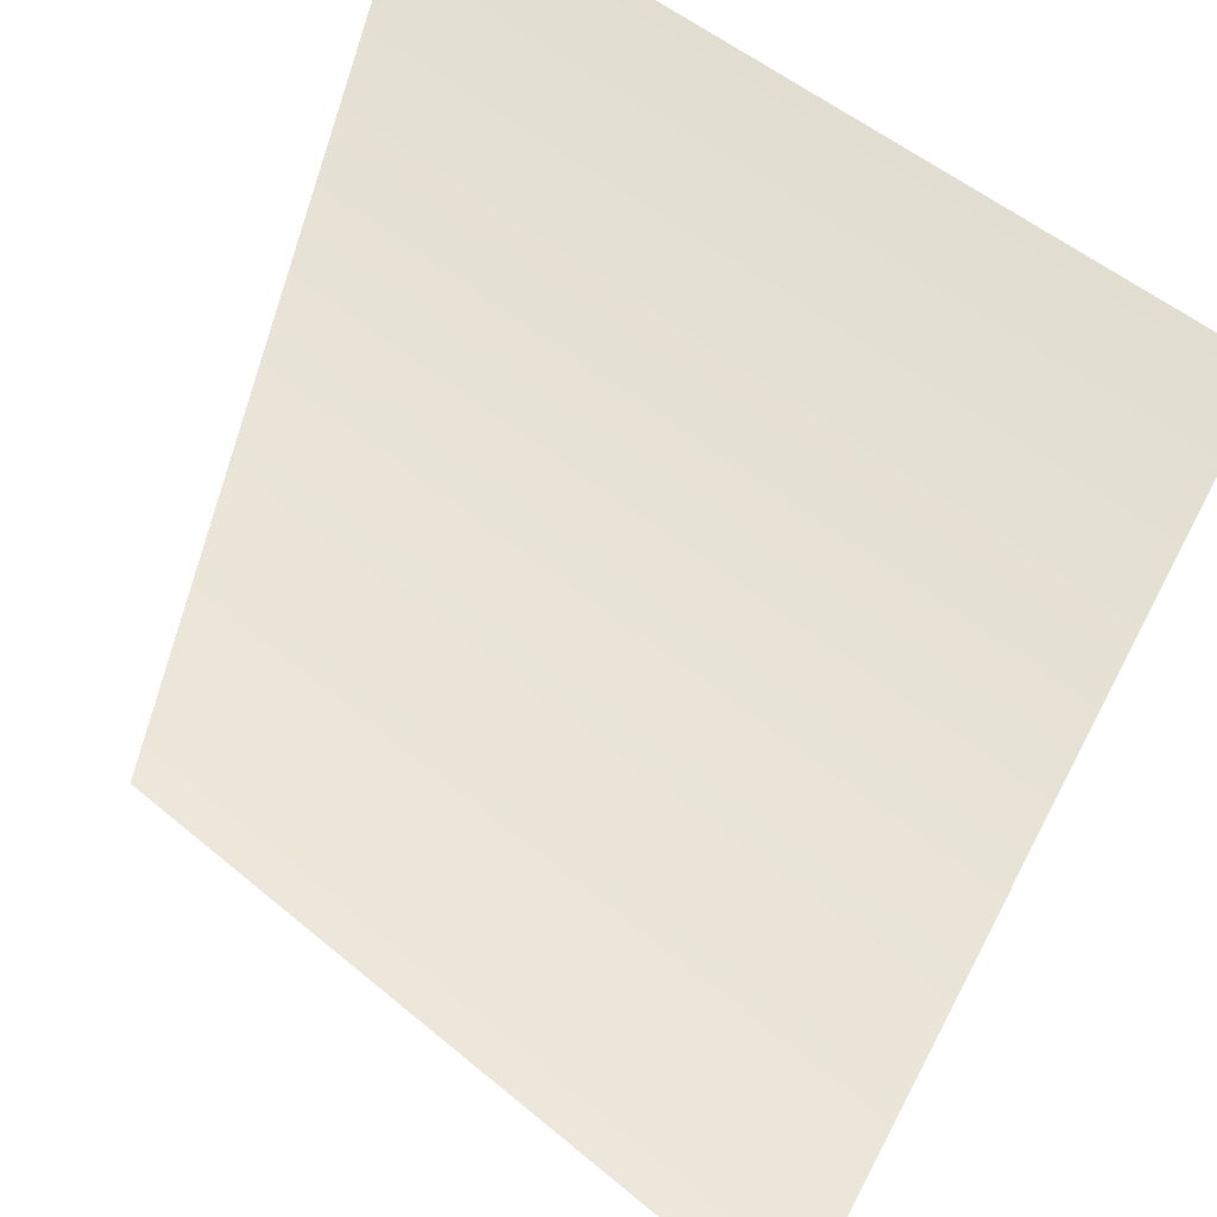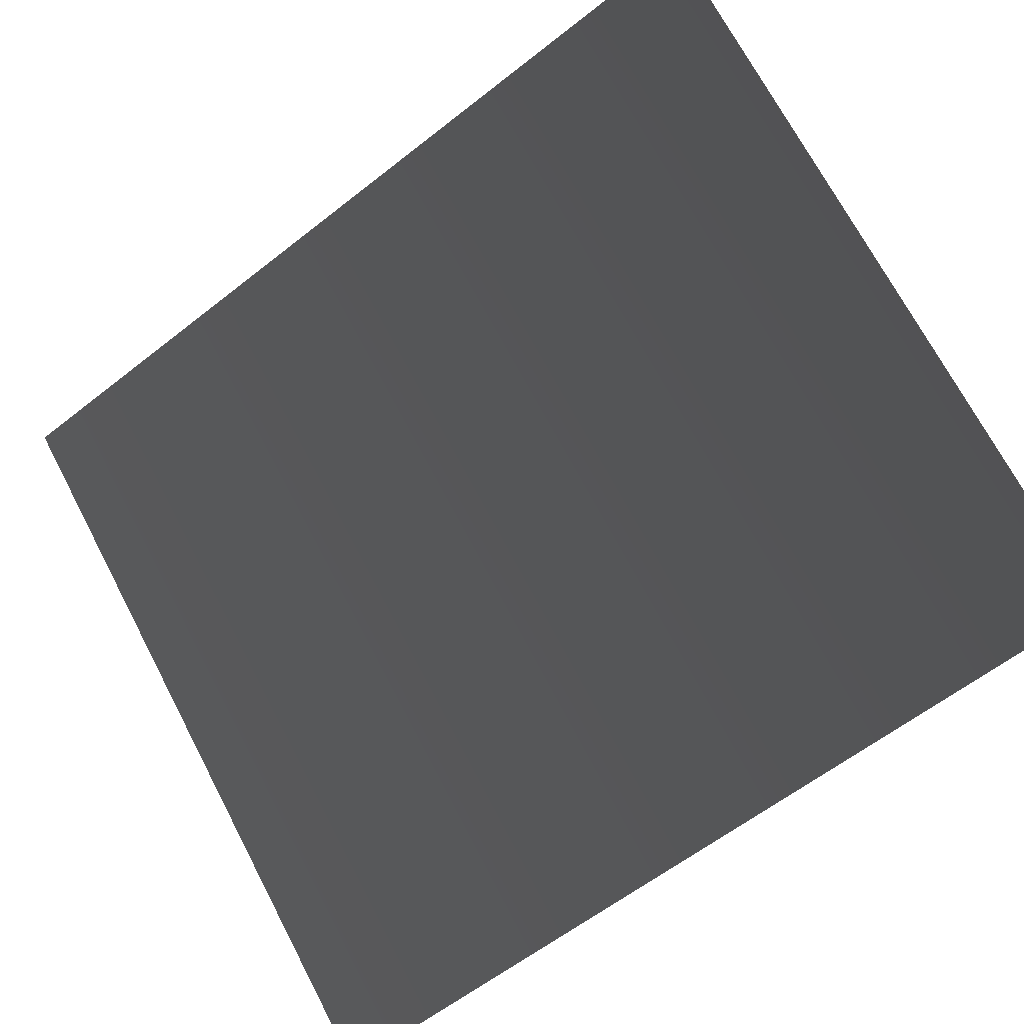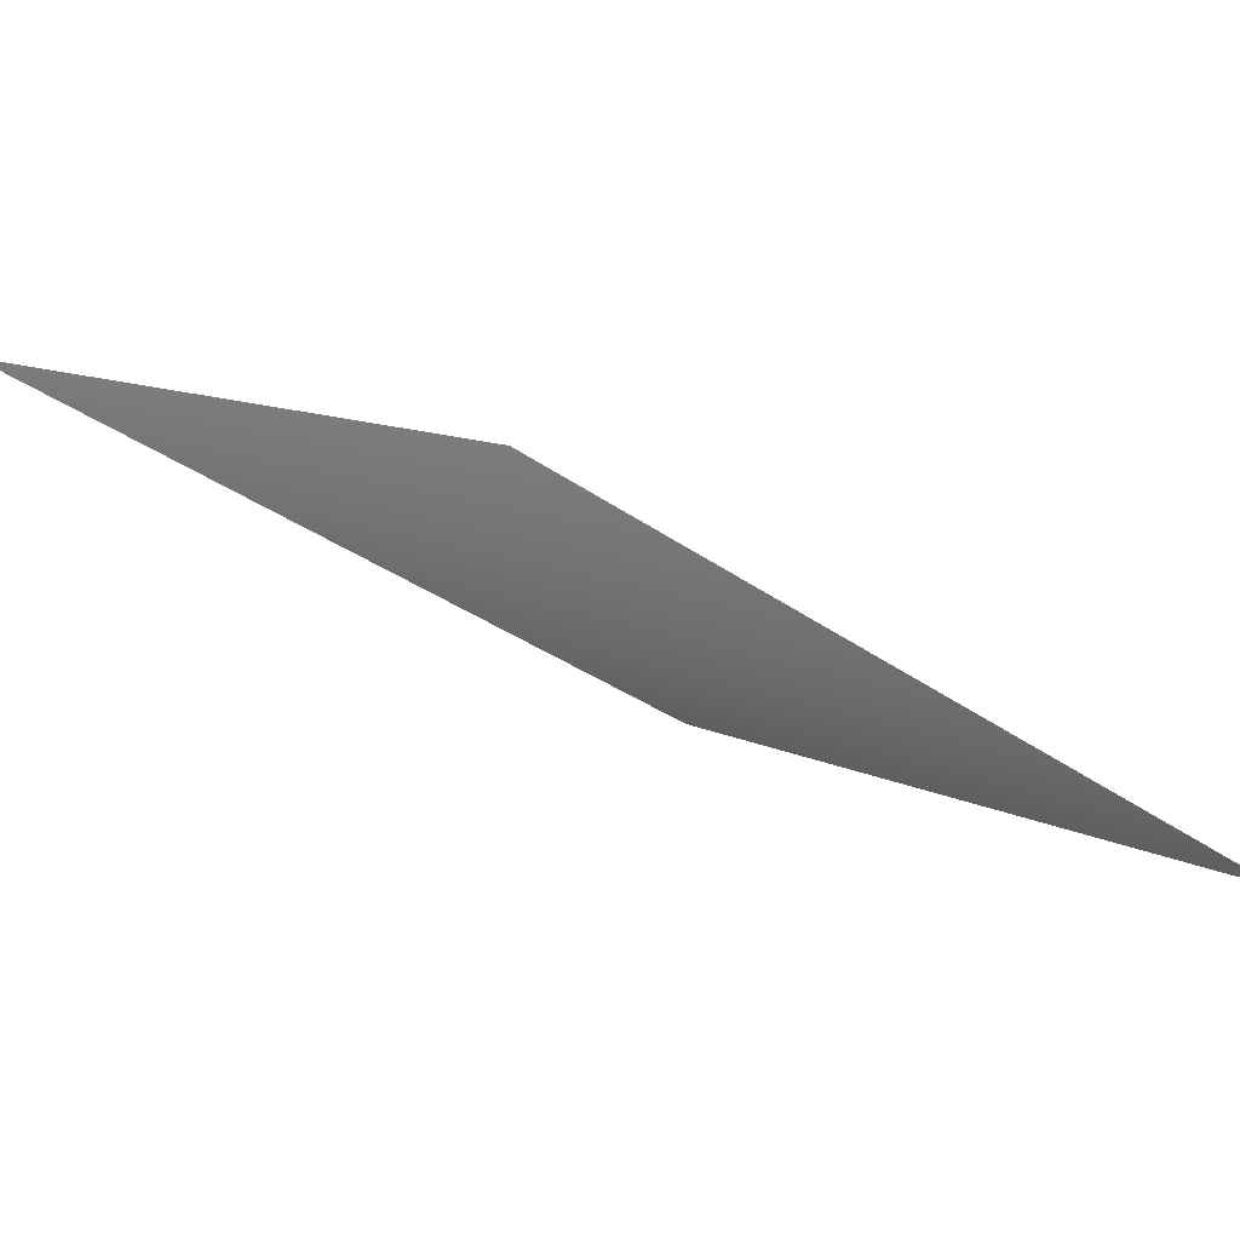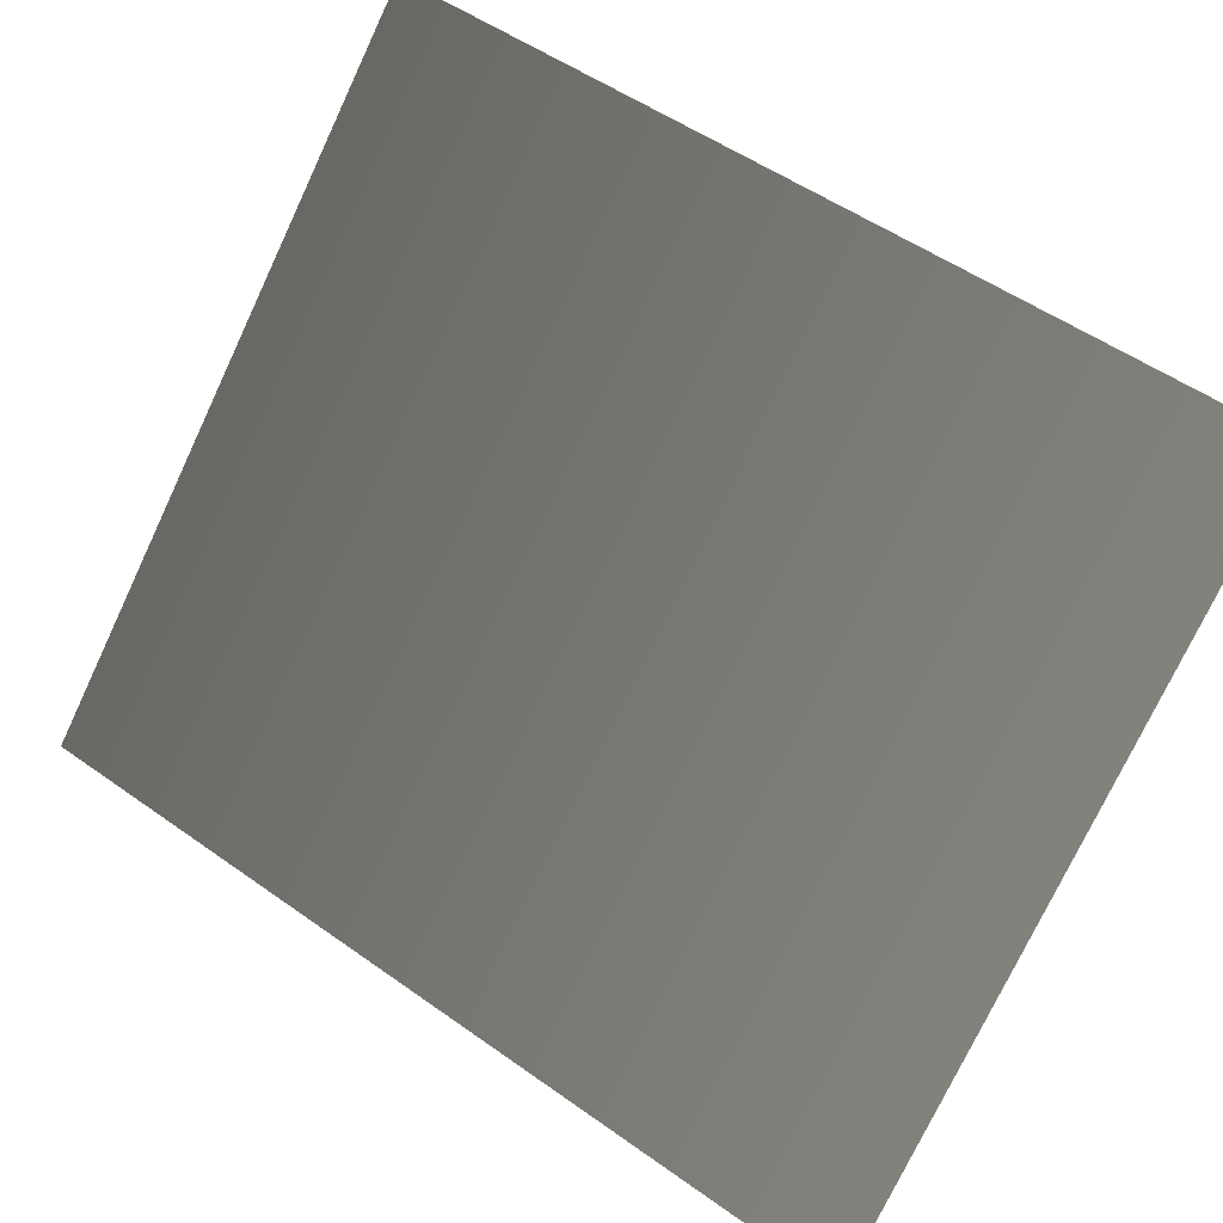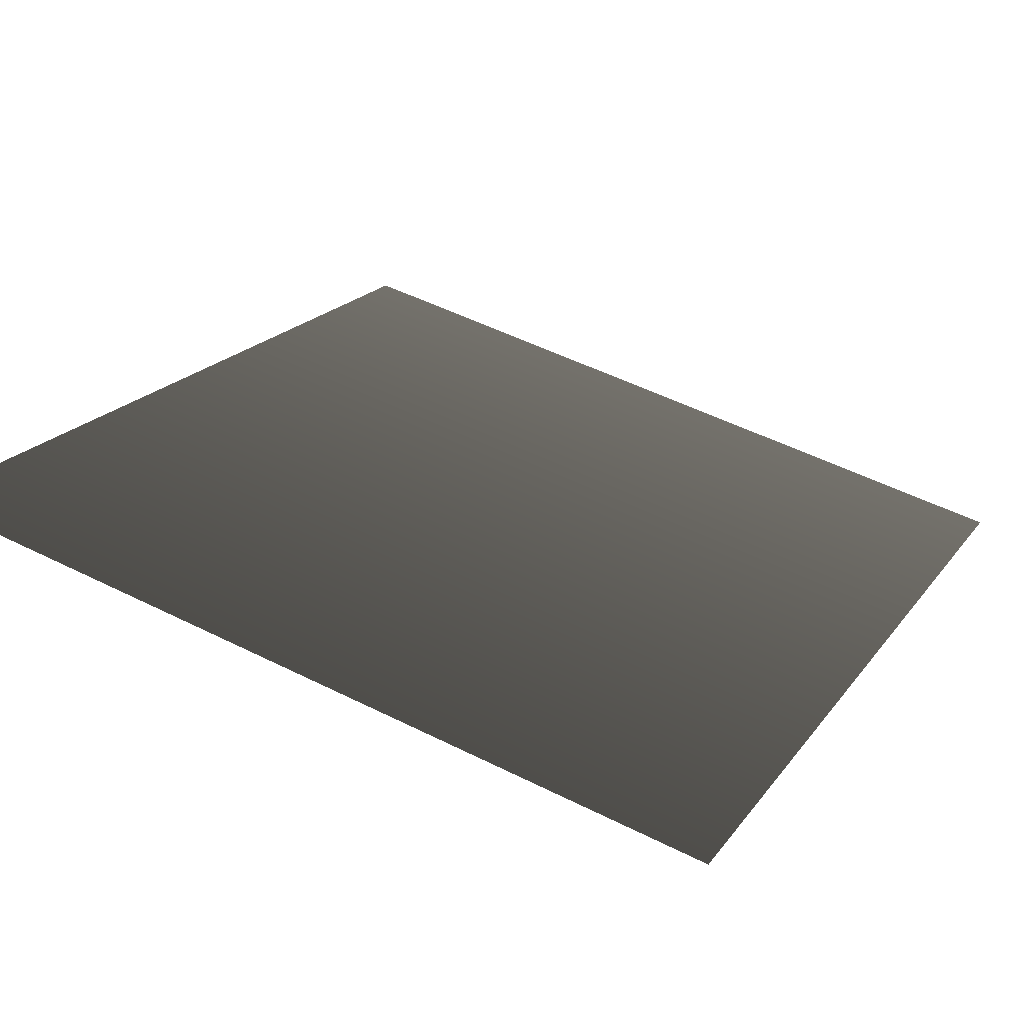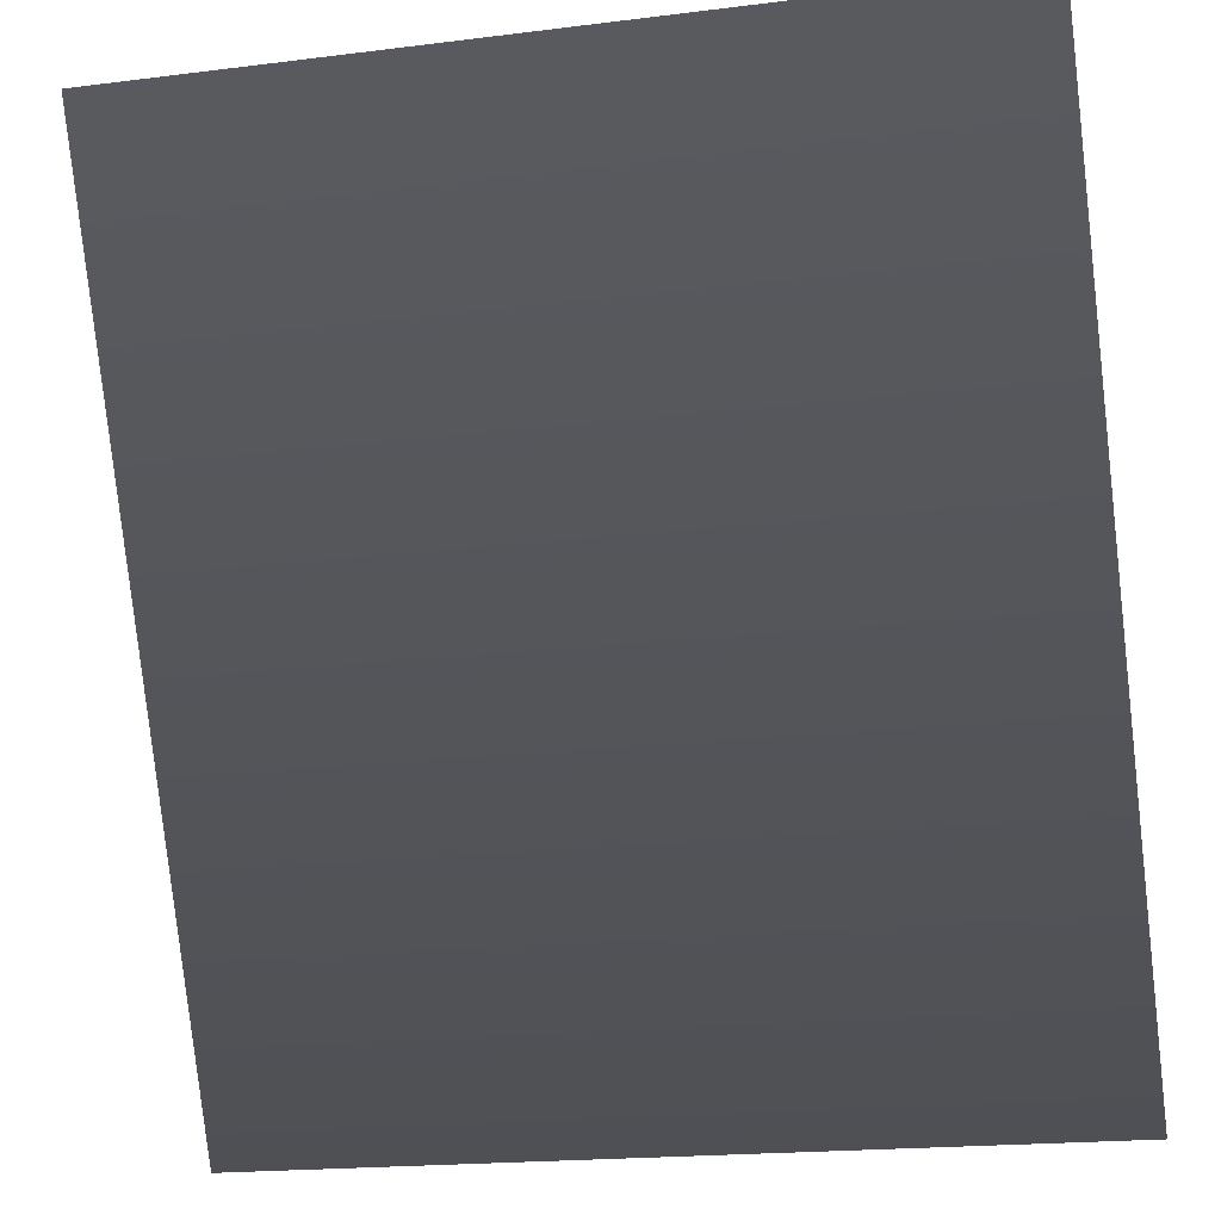
<metadata>
{"format":"obj","ext":"obj","renderer":"f3d","projection":"perspective","resolution":1024,"background":"white","views":[{"elev":52.1,"azim":42.1,"up":"+Y"},{"elev":70.6,"azim":-117.7,"up":"+Z"},{"elev":10.6,"azim":52.2,"up":"+Z"},{"elev":-75.4,"azim":64.8,"up":"+Z"},{"elev":51.3,"azim":28.6,"up":"+Z"},{"elev":-19.0,"azim":-166.7,"up":"+Y"}]}
</metadata>
<code>
g grassPlane04
v -0.7424 -1.648e-16 0
v -0.7424 1.485 -0.8122
v 0.7424 1.485 -0.8122
v 0.7424 -1.648e-16 0
g grassPlane04_0
f 3 2 1
f 4 3 1

</code>
